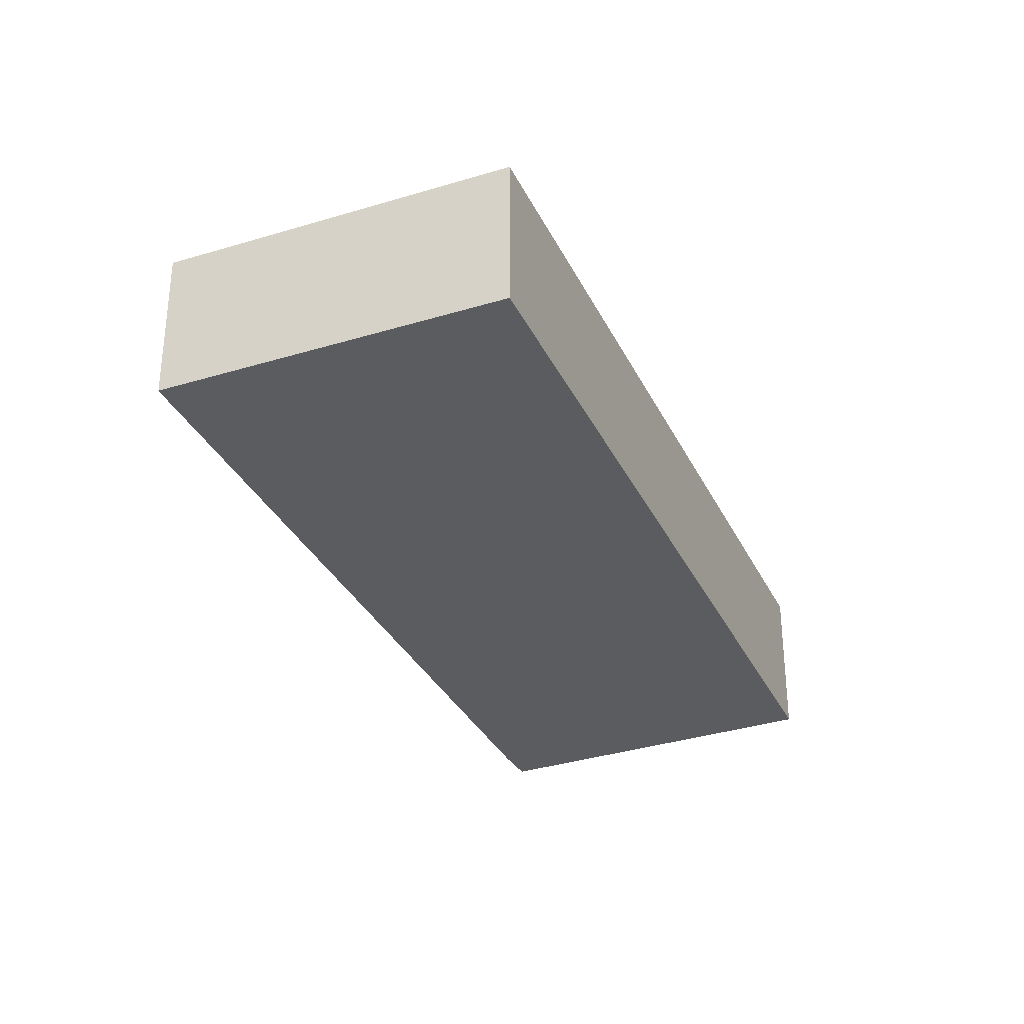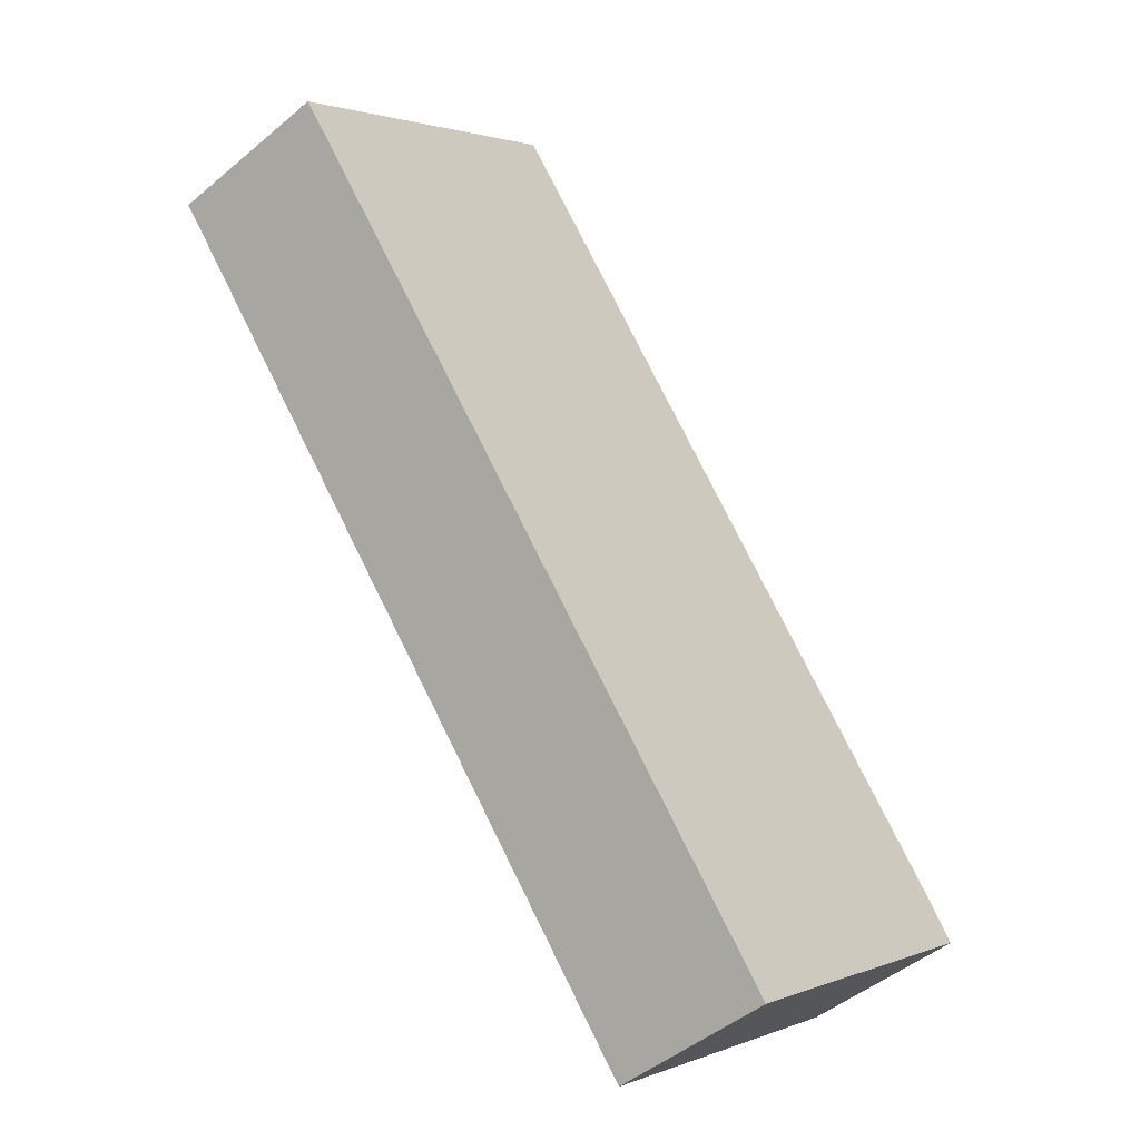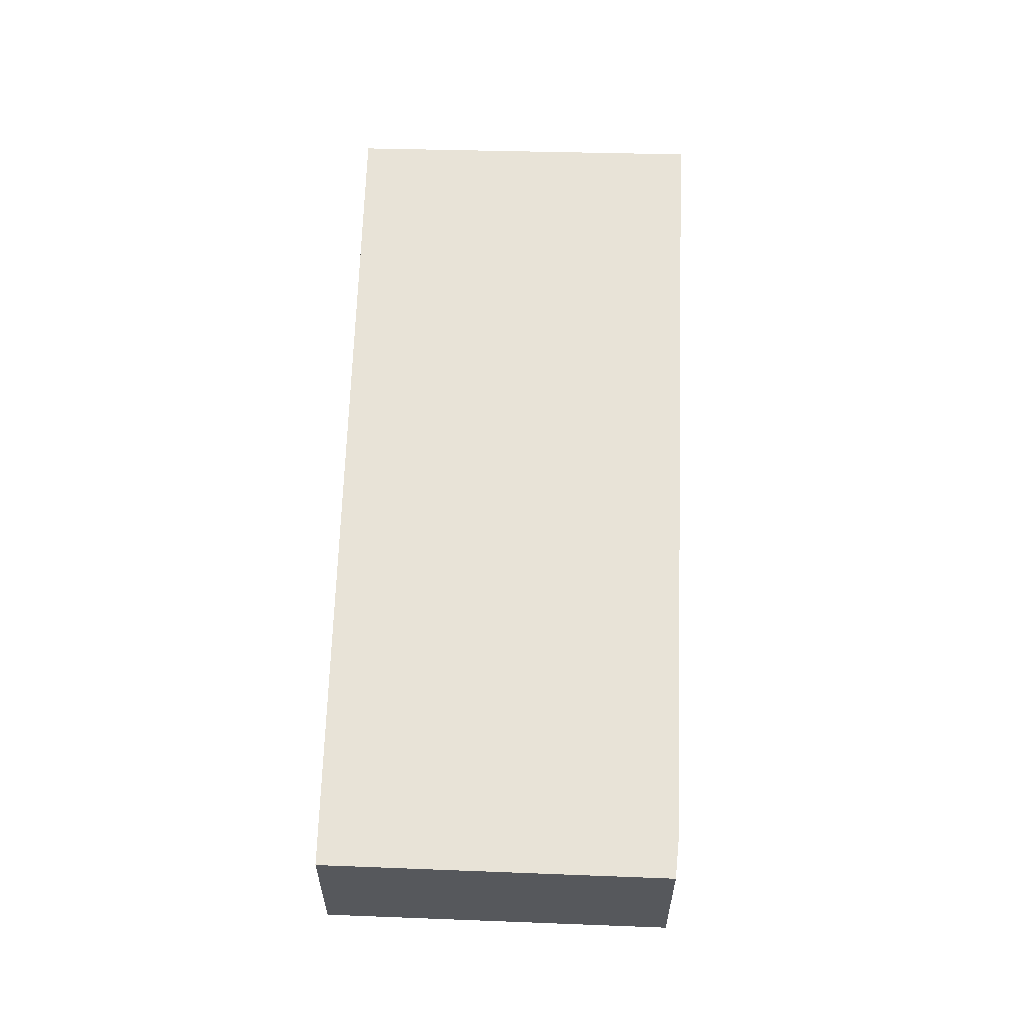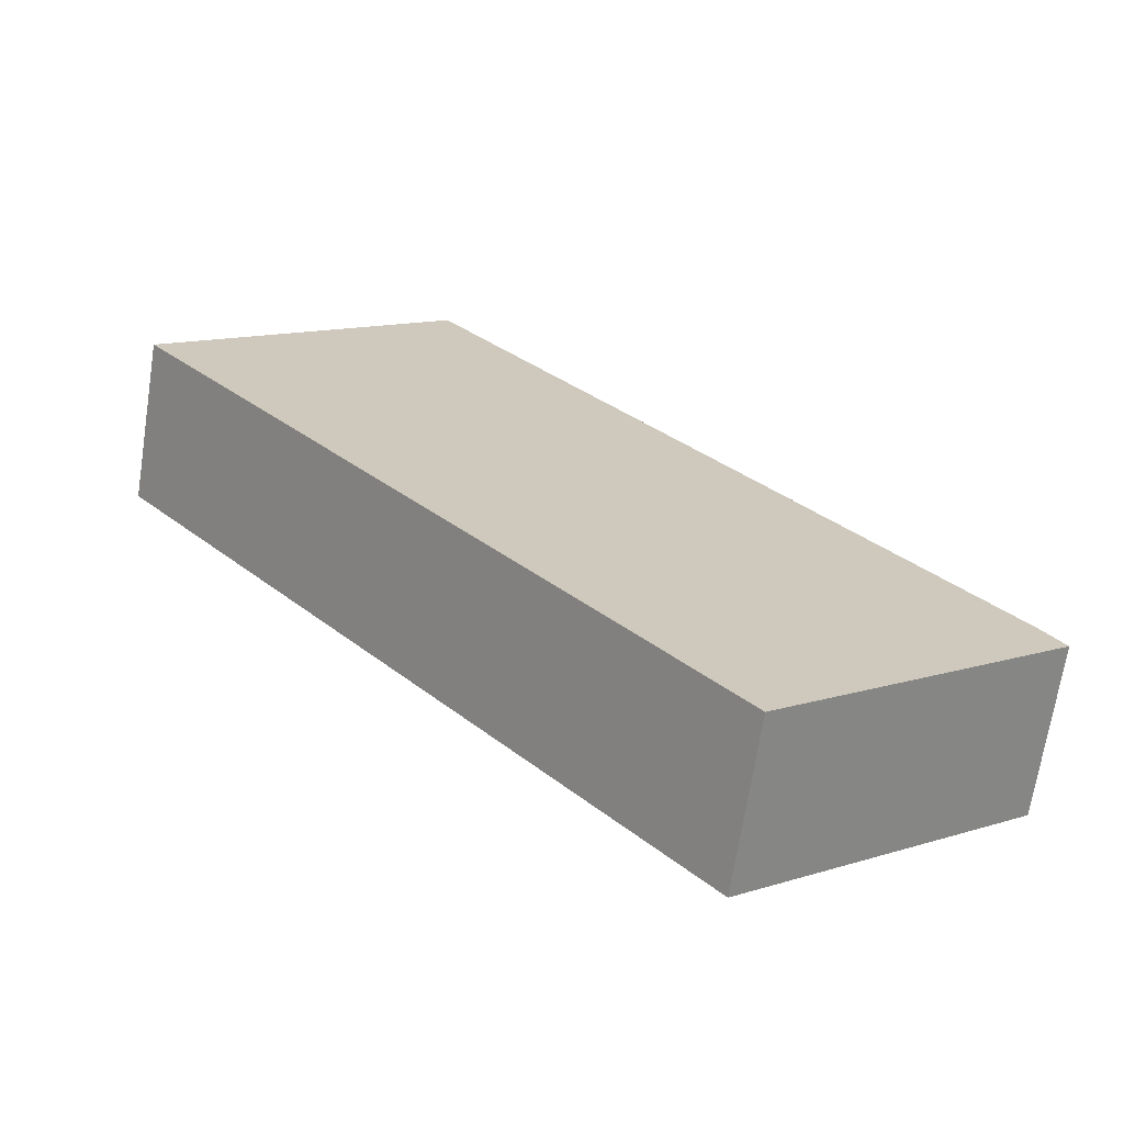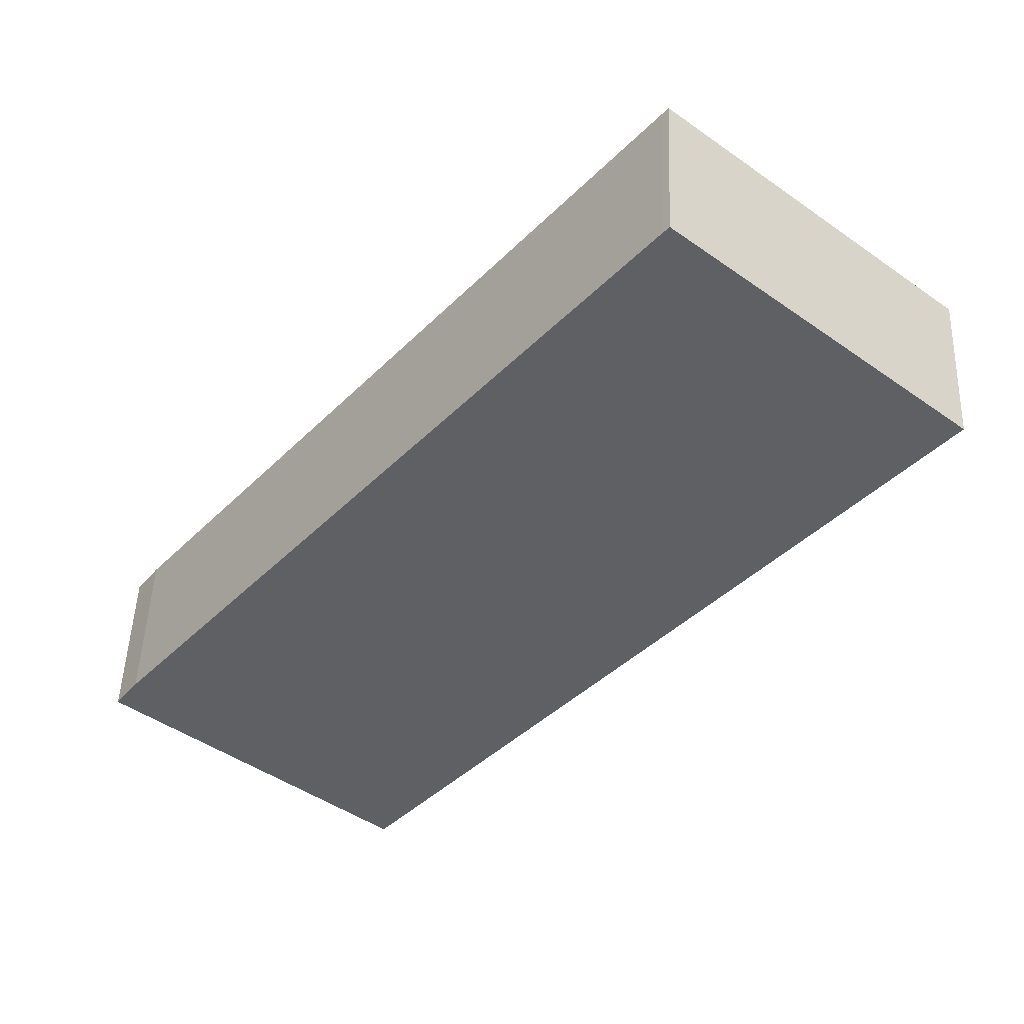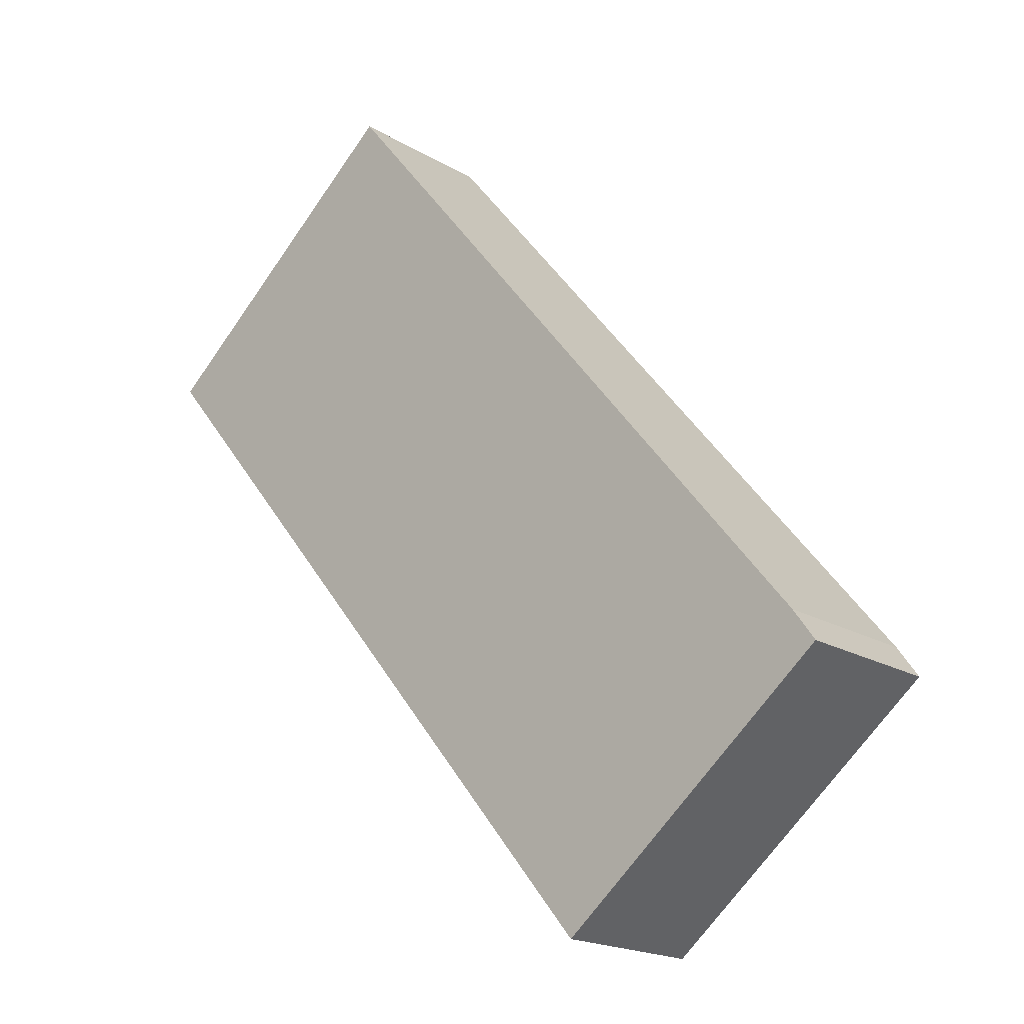
<metadata>
{"format":"obj","ext":"obj","renderer":"f3d","projection":"perspective","resolution":1024,"background":"white","views":[{"elev":-33.6,"azim":62.5,"up":"+Y"},{"elev":-47.0,"azim":133.6,"up":"+Z"},{"elev":62.0,"azim":-138.7,"up":"+Y"},{"elev":-68.6,"azim":171.2,"up":"+Z"},{"elev":48.0,"azim":2.2,"up":"+Z"},{"elev":-19.1,"azim":-138.0,"up":"+Z"}]}
</metadata>
<code>
v  0 2.611 1.599e-16
v  13.64 2.611 7.379
v  4.496 2.611 -3.644
v  0.366 2.611 0.516
v  4.052 2.611 5.059
v  8.959 2.611 11.11
v  9.054 2.611 11.22
v  8.959 -6.8e-16 11.11
v  9.054 -6.87e-16 11.22
v  4.052 -3.098e-16 5.059
v  0.366 -3.16e-17 0.516
v  0 0 0
v  13.64 -4.518e-16 7.379
v  4.496 2.231e-16 -3.644
g defaultobject
f 1 2 3
f 2 1 4
f 2 4 5
f 2 5 6
f 2 6 7
f 8 7 6
f 7 8 9
f 5 8 6
f 8 5 10
f 10 5 4
f 10 4 11
f 12 4 1
f 4 12 11
f 9 2 7
f 2 9 13
f 13 3 2
f 3 13 14
f 14 1 3
f 1 14 12
f 13 12 14
f 12 13 11
f 11 13 10
f 10 13 8
f 8 13 9

</code>
